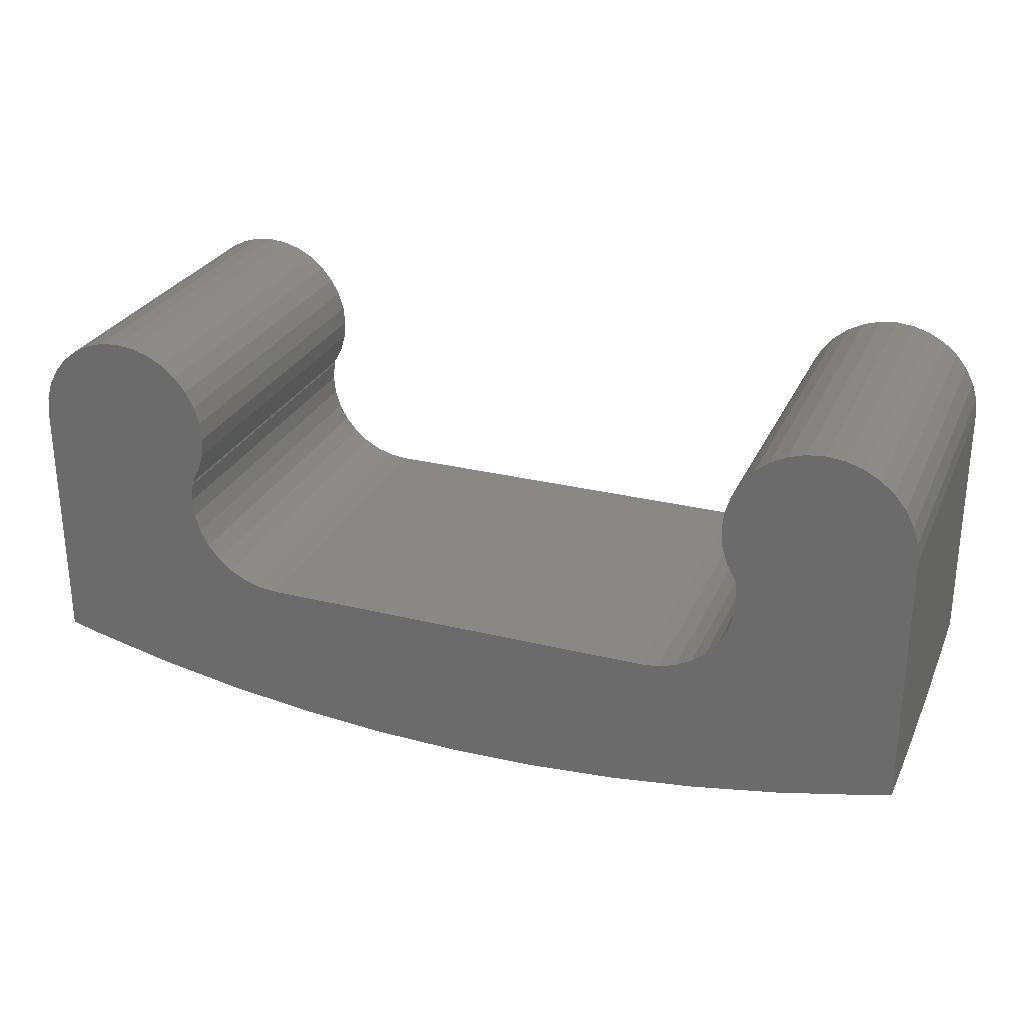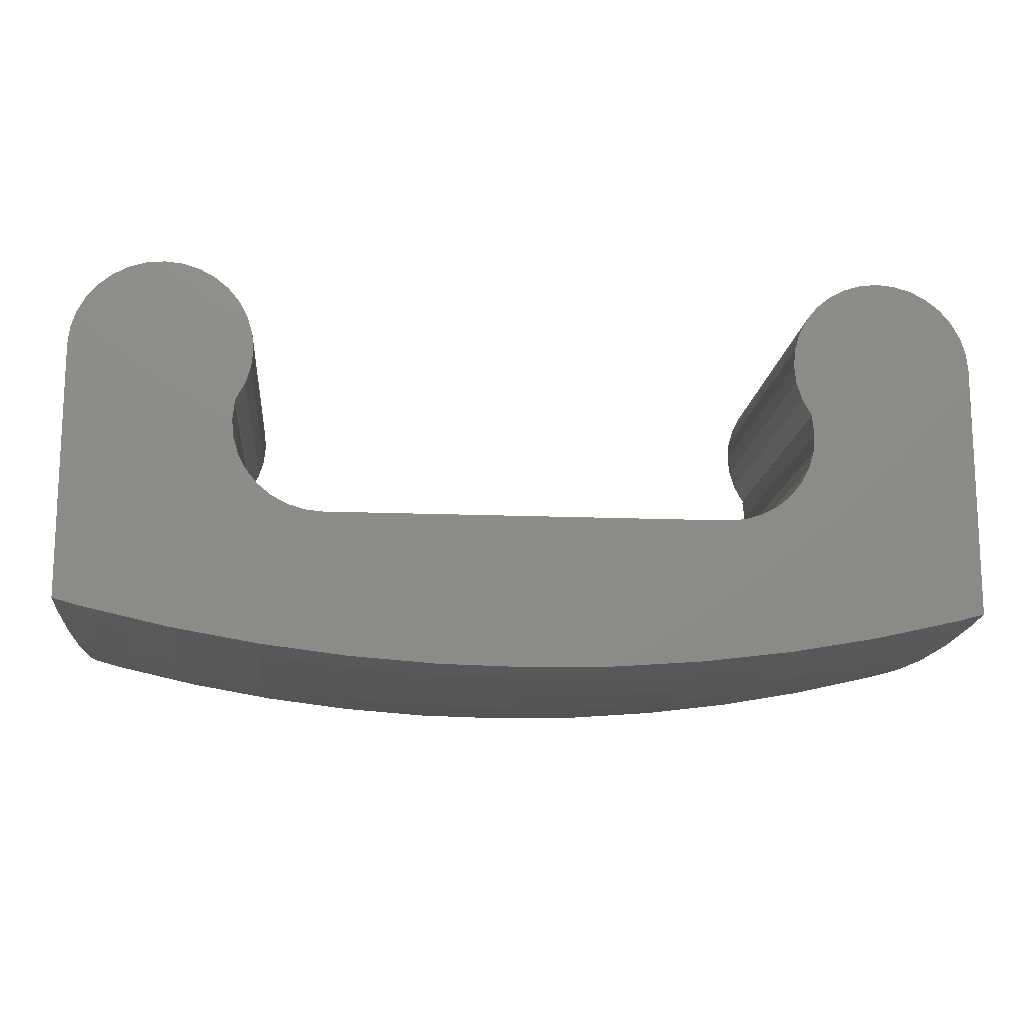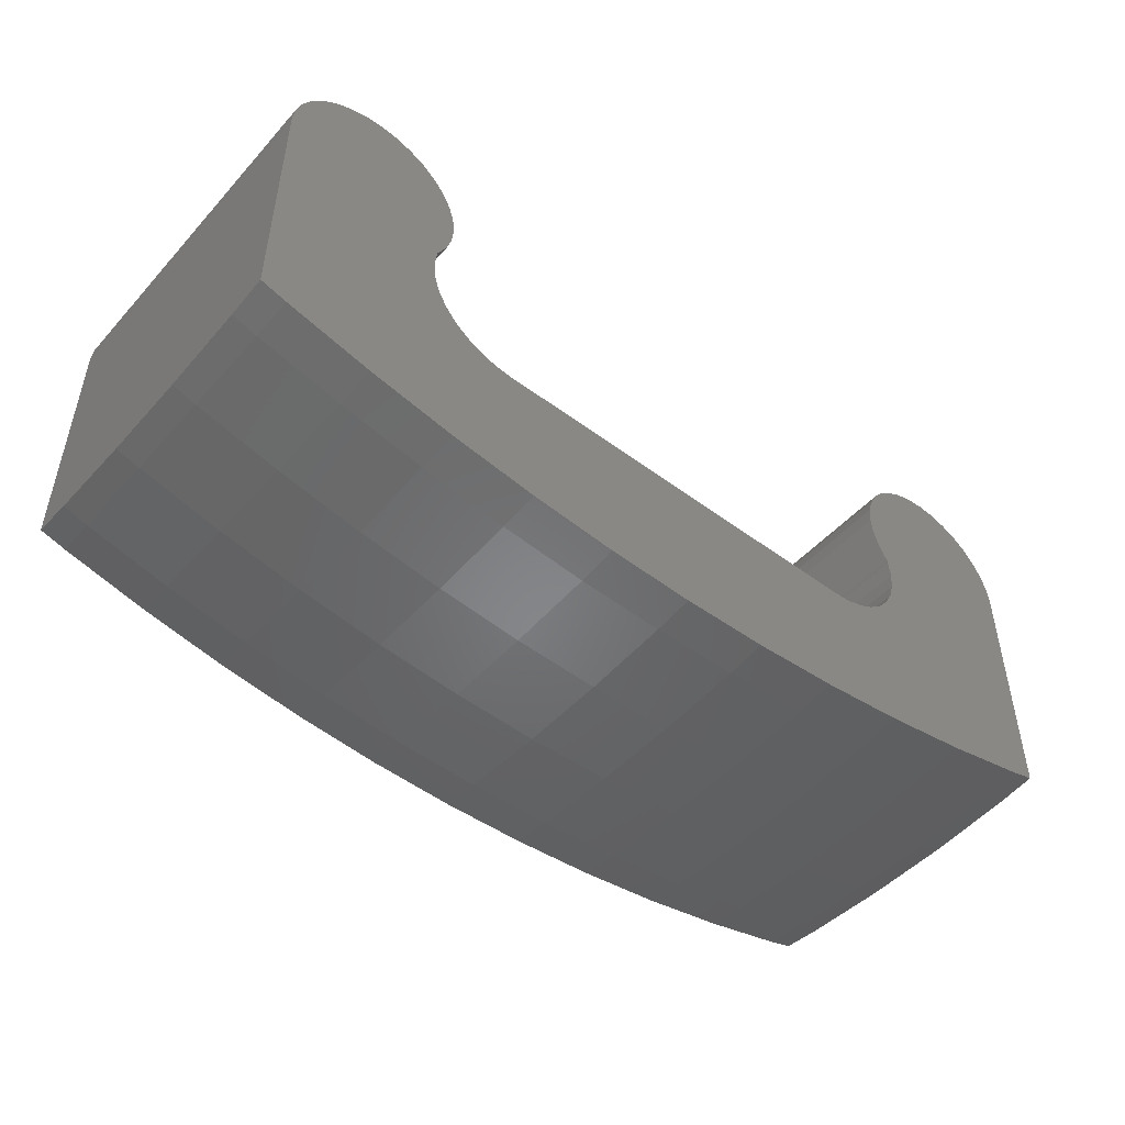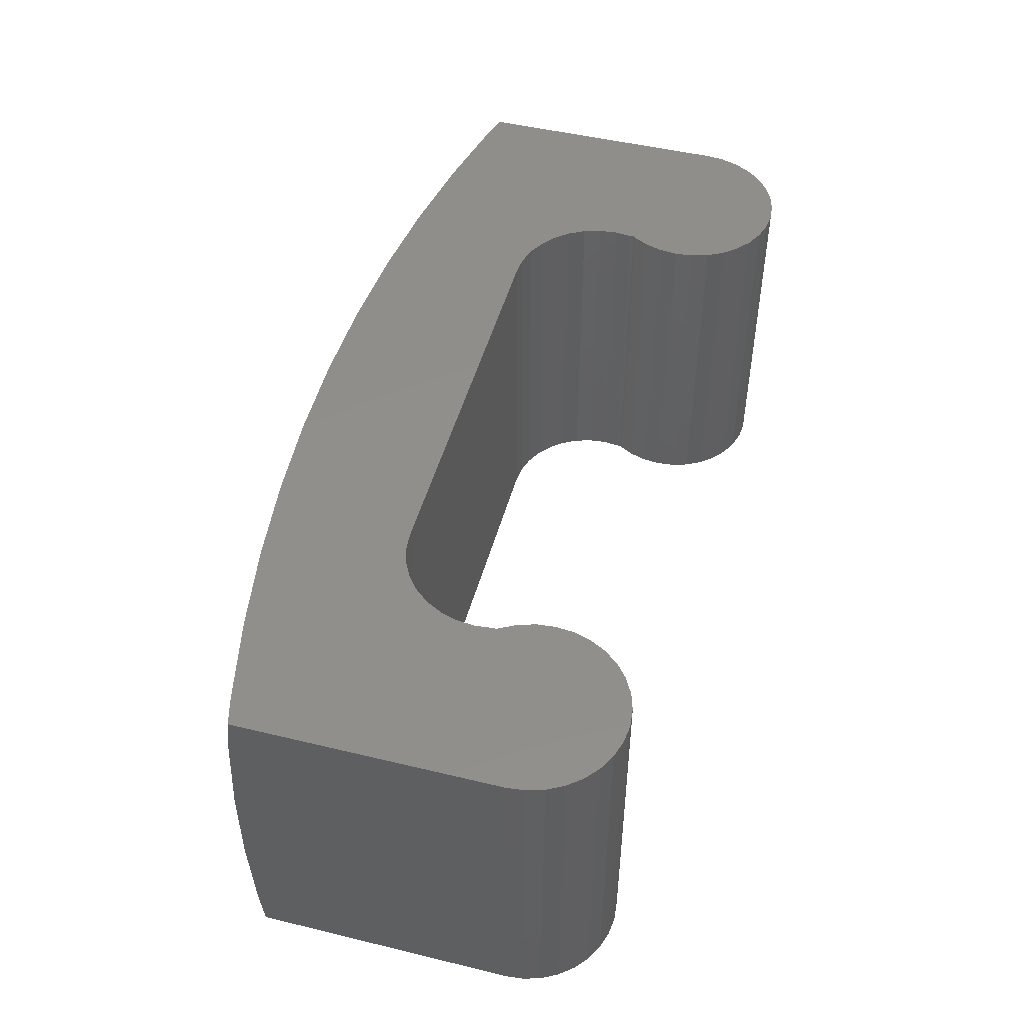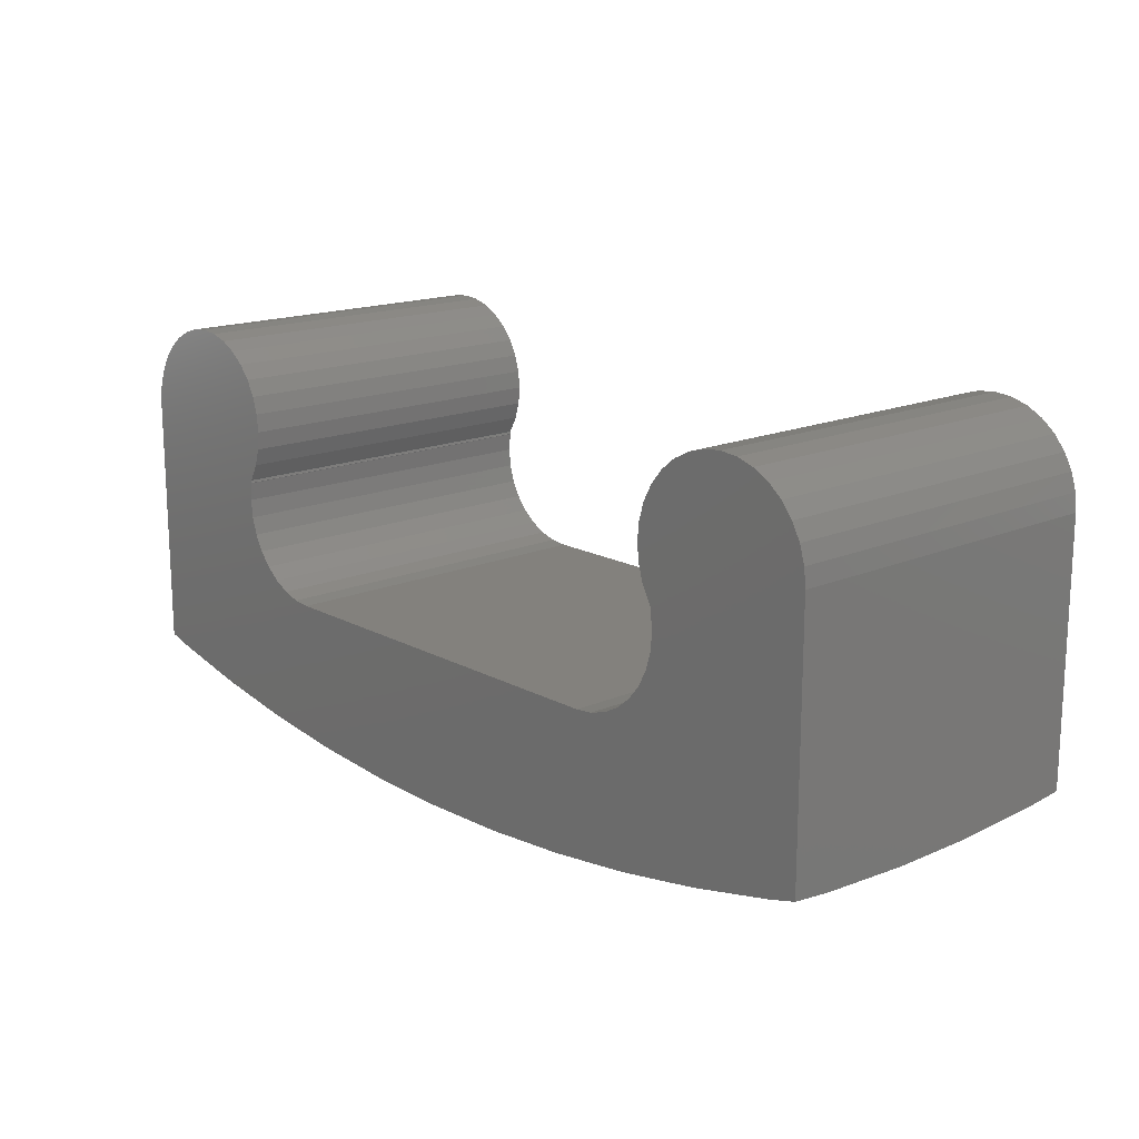
<metadata>
{"format":"stl","ext":"stl","renderer":"f3d","projection":"perspective","resolution":1024,"background":"white","views":[{"elev":27.6,"azim":20.8,"up":"+Y"},{"elev":-14.5,"azim":174.9,"up":"+Y"},{"elev":-48.6,"azim":140.2,"up":"+Y"},{"elev":48.4,"azim":105.1,"up":"+Z"},{"elev":16.2,"azim":-131.8,"up":"+Y"}]}
</metadata>
<code>
# stl→obj: 242 verts, 480 faces
v -12 11.2 15
v -12.08 11.98 0
v -12.08 11.98 15
v -12 11.2 0
v -20 11.2 0
v -19.92 11.98 15
v -19.92 11.98 0
v -20 11.2 15
v -15.22 15.12 0
v -16 15.2 15
v -15.22 15.12 15
v -16 15.2 0
v -12.67 13.42 15
v -13.17 14.03 0
v -13.17 14.03 15
v -12.67 13.42 0
v -18.22 14.53 0
v -18.83 14.03 15
v -18.22 14.53 15
v -18.83 14.03 0
v -16.78 15.12 0
v -17.53 14.9 15
v -16.78 15.12 15
v -17.53 14.9 0
v -12.67 8.978 15
v -12.3 9.669 0
v -12.3 9.669 15
v -12.67 8.978 0
v -12.3 12.73 15
v -12.3 12.73 0
v -13.78 14.53 0
v -14.47 14.9 15
v -13.78 14.53 15
v -14.47 14.9 0
v -19.7 12.73 0
v -19.33 13.42 15
v -19.33 13.42 0
v -19.7 12.73 15
v 20 1 15
v 18.86 -0.2891 15
v 20 0.02669 15
v 16.86 -0.7388 15
v 15.14 -1.124 15
v 13.12 -1.475 15
v 11.39 -1.775 15
v 9.645 -1.99 15
v 7.608 -2.241 15
v 5.855 -2.371 15
v 3.808 -2.522 15
v 1.757 -2.572 15
v -1.757 -2.572 15
v 0 -2.615 15
v -20 1 15
v -3.808 -2.522 15
v -5.855 -2.371 15
v -7.608 -2.241 15
v -9.645 -1.99 15
v -11.39 -1.775 15
v -13.12 -1.475 15
v -15.14 -1.124 15
v -16.86 -0.7388 15
v -18.86 -0.2891 15
v -20 0.02669 15
v -12.08 10.42 15
v -12.73 8.907 15
v -12.72 8.82 15
v -12.72 8.78 15
v -12.72 8.8 15
v -12.8 8 15
v 20 11.2 15
v 12.73 8.907 15
v 12.8 8 15
v 12.67 13.42 15
v 13.17 14.03 15
v 12.3 12.73 15
v 12.3 9.669 15
v 12.67 8.978 15
v 12.08 11.98 15
v 12.08 10.42 15
v 12 11.2 15
v 19.92 11.98 15
v 19.7 12.73 15
v 19.33 13.42 15
v 18.83 14.03 15
v 18.22 14.53 15
v 17.53 14.9 15
v 16.78 15.12 15
v 16 15.2 15
v 15.22 15.12 15
v 14.47 14.9 15
v 13.78 14.53 15
v 12.72 7.22 15
v 12.5 6.469 15
v 12.13 5.778 15
v 11.63 5.172 15
v 11.02 4.674 15
v 10.33 4.304 15
v 9.58 4.077 15
v 8.8 4 15
v -8.8 4 15
v -9.58 4.077 15
v -12.72 7.22 15
v -12.5 6.469 15
v -12.13 5.778 15
v -11.63 5.172 15
v -10.33 4.304 15
v -11.02 4.674 15
v 12.72 8.78 15
v 12.72 8.82 15
v 12.72 8.8 15
v -12.08 10.42 0
v -12.73 8.907 0
v -12.72 8.78 0
v -12.72 8.82 0
v -12.72 8.8 0
v -12.8 8 0
v 12.72 8.78 0
v 12.73 8.907 0
v 12.8 8 0
v 12.72 8.82 0
v 12.72 8.8 0
v 12.72 7.22 0
v 20 11.2 0
v 20 1 0
v 19.92 11.98 0
v 19.7 12.73 0
v 19.33 13.42 0
v 18.83 14.03 0
v 18.22 14.53 0
v 17.53 14.9 0
v 16.78 15.12 0
v 16 15.2 0
v 15.22 15.12 0
v 14.47 14.9 0
v 13.78 14.53 0
v 12.5 6.469 0
v 12.13 5.778 0
v 11.63 5.172 0
v 11.02 4.674 0
v 10.33 4.304 0
v 9.58 4.077 0
v 8.8 4 0
v -8.8 4 0
v -20 1 0
v -12.72 7.22 0
v -12.5 6.469 0
v -12.13 5.778 0
v -11.63 5.172 0
v -9.58 4.077 0
v -10.33 4.304 0
v -11.02 4.674 0
v 13.17 14.03 0
v 12.3 9.669 0
v 12.67 8.978 0
v 12.67 13.42 0
v 12.3 12.73 0
v 12.08 10.42 0
v 12.08 11.98 0
v 12 11.2 0
v 18.86 -0.2891 0
v 20 0.02669 0
v 16.86 -0.7388 0
v 15.14 -1.124 0
v 13.12 -1.475 0
v 11.39 -1.775 0
v 9.645 -1.99 0
v 7.608 -2.241 0
v 5.855 -2.371 0
v 3.808 -2.522 0
v 1.757 -2.572 0
v -1.757 -2.572 0
v 0 -2.615 0
v -3.808 -2.522 0
v -5.855 -2.371 0
v -7.608 -2.241 0
v -9.645 -1.99 0
v -11.39 -1.775 0
v -13.12 -1.475 0
v -15.14 -1.124 0
v -16.86 -0.7388 0
v -18.86 -0.2891 0
v -20 0.02669 0
v 11.41 -1.947 1.762
v 3.817 -2.695 1.762
v 7.625 -2.414 1.762
v -11.44 -2.133 5.586
v -15.21 -1.478 5.586
v -15.18 -1.294 1.762
v -7.625 -2.414 13.24
v -7.643 -2.601 9.414
v -3.826 -2.883 9.414
v 11.41 -1.947 13.24
v -3.826 -2.883 5.586
v -7.643 -2.601 5.586
v -7.625 -2.414 1.762
v 18.9 -0.4574 13.24
v 15.18 -1.294 13.24
v 3.826 -2.883 5.586
v 20 -0.03354 14.41
v 15.18 -1.294 1.762
v 3.817 -2.695 13.24
v 0 -2.789 13.24
v 3.826 -2.883 9.414
v -3.817 -2.695 13.24
v -18.9 -0.4574 1.762
v -20 -0.1533 1.762
v -20 -0.03354 0.5895
v -18.9 -0.4574 13.24
v -15.18 -1.294 13.24
v -11.41 -1.947 13.24
v 7.643 -2.601 9.414
v 7.643 -2.601 5.586
v 0 -2.977 5.586
v 0 -2.789 1.762
v 18.95 -0.6396 5.586
v 20 -0.3482 9.414
v 18.95 -0.6396 9.414
v 20 -0.3482 5.586
v 7.625 -2.414 13.24
v -20 -0.2917 10.52
v -20 -0.1533 13.24
v -18.95 -0.6396 9.414
v -11.41 -1.947 1.762
v -11.44 -2.133 9.414
v 15.21 -1.478 5.586
v 20 -0.2917 4.478
v 11.44 -2.133 5.586
v 20 -0.1533 1.762
v 18.9 -0.4574 1.762
v 20 -0.03354 0.5895
v 0 -2.977 9.414
v 20 -0.2917 10.52
v 20 -0.1533 13.24
v -15.21 -1.478 9.414
v -18.95 -0.6396 5.586
v 15.21 -1.478 9.414
v 11.44 -2.133 9.414
v -3.817 -2.695 1.762
v -20 -0.03354 14.41
v -20 -0.3482 5.586
v -20 -0.3482 9.414
v -20 -0.2917 4.478
f 1 2 3
f 2 1 4
f 5 6 7
f 6 5 8
f 9 10 11
f 10 9 12
f 13 14 15
f 14 13 16
f 17 18 19
f 18 17 20
f 21 22 23
f 22 21 24
f 25 26 27
f 26 25 28
f 29 16 13
f 16 29 30
f 3 30 29
f 30 3 2
f 31 32 33
f 32 31 34
f 34 11 32
f 11 34 9
f 14 33 15
f 33 14 31
f 35 36 37
f 36 35 38
f 37 18 20
f 18 37 36
f 7 38 35
f 38 7 6
f 39 40 41
f 39 42 40
f 39 43 42
f 39 44 43
f 39 45 44
f 39 46 45
f 39 47 46
f 39 48 47
f 39 49 48
f 39 50 49
f 51 50 39
f 50 51 52
f 53 51 39
f 51 53 54
f 54 53 55
f 55 53 56
f 56 53 57
f 57 53 58
f 58 53 59
f 59 53 60
f 60 53 61
f 61 53 62
f 62 53 63
f 3 64 1
f 29 64 3
f 29 27 64
f 13 27 29
f 65 27 13
f 27 65 25
f 8 65 13
f 8 13 15
f 66 67 68
f 65 67 66
f 67 65 69
f 70 71 72
f 73 71 74
f 75 71 73
f 76 71 75
f 71 76 77
f 78 76 75
f 78 79 76
f 79 78 80
f 74 70 81
f 74 81 82
f 74 82 83
f 74 83 84
f 74 84 85
f 74 85 86
f 74 86 87
f 74 87 88
f 74 88 89
f 74 89 90
f 74 90 91
f 71 70 74
f 70 72 92
f 70 92 39
f 93 39 92
f 94 39 93
f 95 39 94
f 96 39 95
f 97 39 96
f 98 39 97
f 99 39 98
f 100 39 99
f 53 100 101
f 8 15 33
f 65 8 69
f 8 33 32
f 8 32 11
f 69 8 102
f 8 11 10
f 8 10 23
f 8 23 22
f 53 102 8
f 8 22 19
f 8 19 18
f 8 18 36
f 102 53 103
f 8 36 38
f 8 38 6
f 103 53 104
f 104 53 105
f 100 53 39
f 106 53 101
f 107 53 106
f 105 53 107
f 108 71 109
f 71 108 72
f 108 109 110
f 24 19 22
f 19 24 17
f 12 23 10
f 23 12 21
f 64 4 1
f 4 64 111
f 27 111 64
f 111 27 26
f 65 28 25
f 28 65 112
f 113 114 115
f 113 112 114
f 112 113 116
f 111 2 4
f 26 2 111
f 26 30 2
f 112 26 28
f 26 112 30
f 30 112 16
f 5 112 116
f 112 5 16
f 117 118 119
f 117 120 118
f 120 117 121
f 122 123 124
f 119 123 122
f 118 123 119
f 125 118 126
f 126 118 127
f 127 118 128
f 128 118 129
f 129 118 130
f 130 118 131
f 132 118 133
f 133 118 134
f 134 118 135
f 131 118 132
f 123 118 125
f 124 136 122
f 124 137 136
f 124 138 137
f 124 139 138
f 124 140 139
f 124 141 140
f 124 142 141
f 124 143 142
f 144 143 124
f 16 5 14
f 5 116 145
f 14 5 31
f 31 5 34
f 144 145 146
f 34 5 9
f 9 5 12
f 12 5 21
f 144 146 147
f 21 5 24
f 24 5 17
f 17 5 20
f 144 147 148
f 20 5 37
f 37 5 35
f 143 144 149
f 144 150 149
f 144 151 150
f 144 148 151
f 145 144 5
f 35 5 7
f 135 118 152
f 153 118 154
f 118 155 152
f 118 153 155
f 153 156 155
f 157 156 153
f 157 158 156
f 158 157 159
f 160 124 161
f 162 124 160
f 163 124 162
f 164 124 163
f 165 124 164
f 166 124 165
f 167 124 166
f 168 124 167
f 169 124 168
f 170 124 169
f 171 170 172
f 170 171 124
f 144 171 173
f 144 173 174
f 144 174 175
f 144 175 176
f 144 176 177
f 144 177 178
f 144 178 179
f 144 179 180
f 144 180 181
f 144 181 182
f 171 144 124
f 70 125 81
f 125 70 123
f 132 89 88
f 89 132 133
f 128 85 84
f 85 128 129
f 155 74 152
f 74 155 73
f 134 91 90
f 91 134 135
f 82 127 83
f 127 82 126
f 81 126 82
f 126 81 125
f 83 128 84
f 128 83 127
f 130 87 86
f 87 130 131
f 131 88 87
f 88 131 132
f 129 86 85
f 86 129 130
f 158 75 156
f 75 158 78
f 156 73 155
f 73 156 75
f 159 78 158
f 78 159 80
f 135 74 91
f 74 135 152
f 133 90 89
f 90 133 134
f 153 79 157
f 79 153 76
f 118 77 154
f 77 118 71
f 157 80 159
f 80 157 79
f 154 76 153
f 76 154 77
f 183 165 164
f 168 184 169
f 184 168 185
f 186 187 188
f 189 190 191
f 45 46 192
f 193 194 195
f 196 42 197
f 42 196 40
f 197 44 192
f 44 197 43
f 198 184 185
f 40 199 41
f 199 40 196
f 164 200 183
f 200 164 163
f 201 202 203
f 204 51 54
f 51 204 202
f 204 55 189
f 55 204 54
f 205 206 207
f 208 61 62
f 61 208 209
f 189 57 210
f 57 189 56
f 198 211 203
f 211 198 212
f 201 50 202
f 50 201 49
f 198 213 214
f 215 216 217
f 216 215 218
f 219 201 203
f 220 208 221
f 208 220 222
f 56 189 55
f 209 59 60
f 59 209 210
f 176 223 177
f 186 190 224
f 190 186 194
f 201 48 49
f 48 201 219
f 225 200 215
f 218 215 226
f 166 185 167
f 185 166 183
f 185 168 167
f 200 163 162
f 227 212 183
f 228 229 230
f 58 59 210
f 210 209 224
f 202 191 231
f 52 51 202
f 212 198 185
f 196 232 233
f 232 196 217
f 58 210 57
f 187 224 234
f 224 187 186
f 235 234 222
f 234 235 187
f 178 188 179
f 188 178 223
f 188 235 205
f 52 202 50
f 225 217 236
f 217 225 215
f 232 217 216
f 227 236 237
f 236 227 225
f 42 43 197
f 212 185 183
f 193 195 238
f 183 166 165
f 229 226 215
f 226 229 228
f 215 200 229
f 162 229 200
f 229 162 160
f 60 61 209
f 208 222 209
f 204 189 191
f 204 191 202
f 189 210 190
f 210 224 190
f 213 203 231
f 203 213 198
f 202 231 203
f 199 196 233
f 239 62 63
f 62 239 208
f 170 184 214
f 184 170 169
f 209 234 224
f 209 222 234
f 194 223 195
f 219 203 211
f 192 219 211
f 197 237 236
f 197 192 237
f 196 197 217
f 217 197 236
f 44 45 192
f 160 230 229
f 230 160 161
f 225 227 200
f 227 183 200
f 239 221 208
f 240 222 241
f 222 240 235
f 205 242 206
f 242 205 235
f 235 240 242
f 223 178 177
f 198 214 184
f 170 214 172
f 193 231 191
f 231 193 213
f 176 195 223
f 195 176 175
f 212 237 211
f 237 212 227
f 192 211 237
f 213 193 214
f 214 193 238
f 220 241 222
f 180 205 181
f 205 180 188
f 181 207 182
f 207 181 205
f 187 235 188
f 194 186 223
f 186 188 223
f 219 46 47
f 46 219 192
f 47 48 219
f 214 171 172
f 171 238 173
f 238 171 214
f 188 180 179
f 194 191 190
f 191 194 193
f 174 195 175
f 174 238 195
f 238 174 173
f 207 144 182
f 206 144 207
f 240 144 242
f 53 239 63
f 144 206 242
f 144 240 53
f 221 53 220
f 53 221 239
f 241 53 240
f 53 241 220
f 144 8 5
f 8 144 53
f 199 39 41
f 233 39 199
f 216 39 232
f 124 230 161
f 39 233 232
f 39 216 124
f 228 124 226
f 124 228 230
f 218 124 216
f 124 218 226
f 39 123 70
f 123 39 124
f 151 105 107
f 105 151 148
f 67 115 68
f 115 67 113
f 69 113 67
f 113 69 116
f 150 107 106
f 107 150 151
f 143 101 100
f 101 143 149
f 105 147 104
f 147 105 148
f 103 145 102
f 145 103 146
f 102 116 69
f 116 102 145
f 149 106 101
f 106 149 150
f 104 146 103
f 146 104 147
f 66 112 65
f 112 66 114
f 68 114 66
f 114 68 115
f 119 108 117
f 108 119 72
f 141 99 98
f 99 141 142
f 137 93 136
f 93 137 94
f 117 110 121
f 110 117 108
f 122 72 119
f 72 122 92
f 136 92 122
f 92 136 93
f 138 96 95
f 96 138 139
f 139 97 96
f 97 139 140
f 140 98 97
f 98 140 141
f 138 94 137
f 94 138 95
f 120 71 118
f 71 120 109
f 121 109 120
f 109 121 110
f 142 100 99
f 100 142 143

</code>
